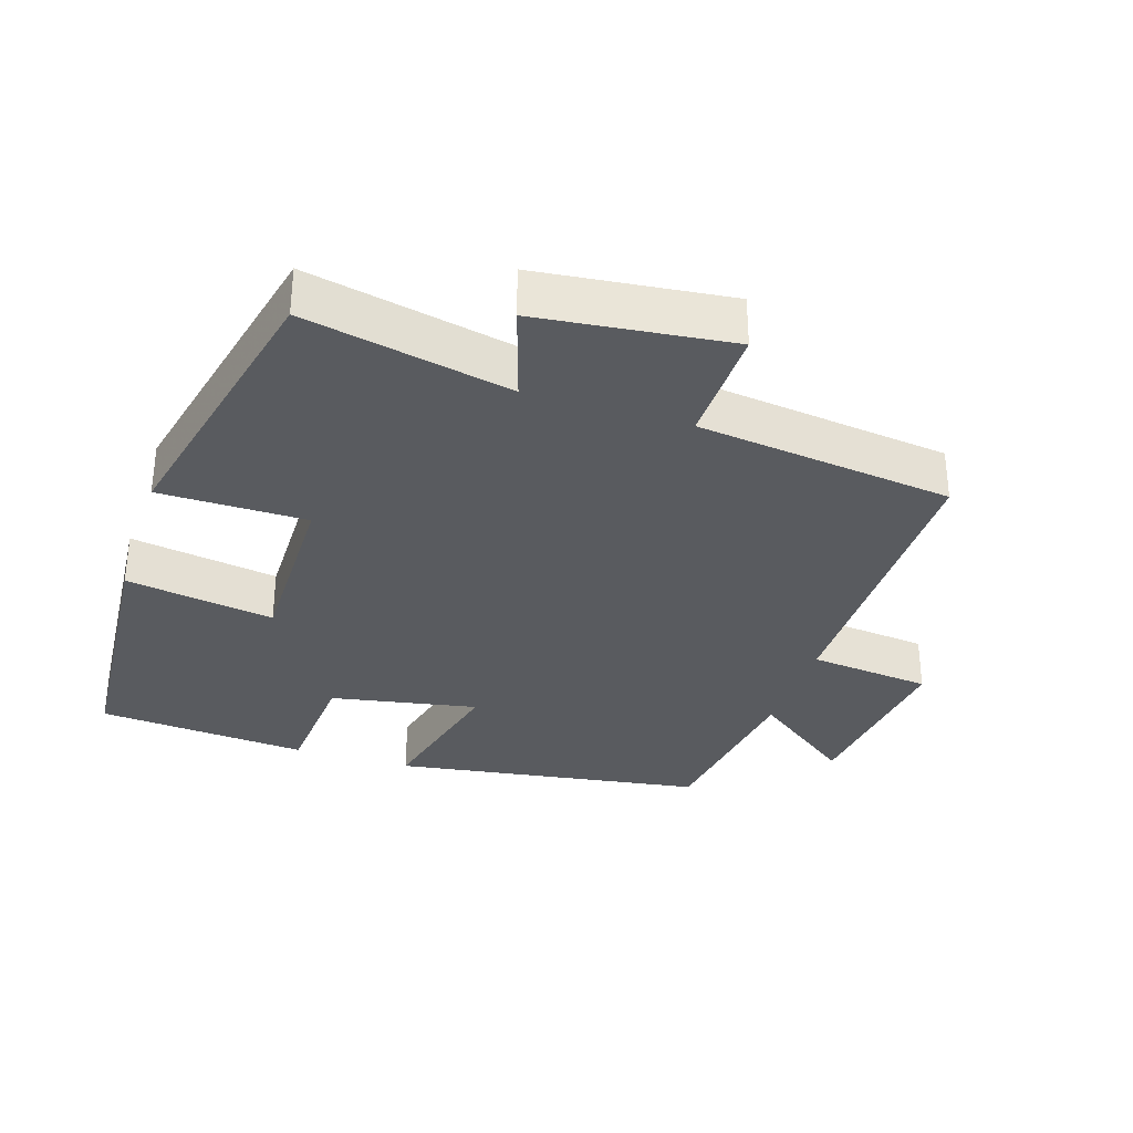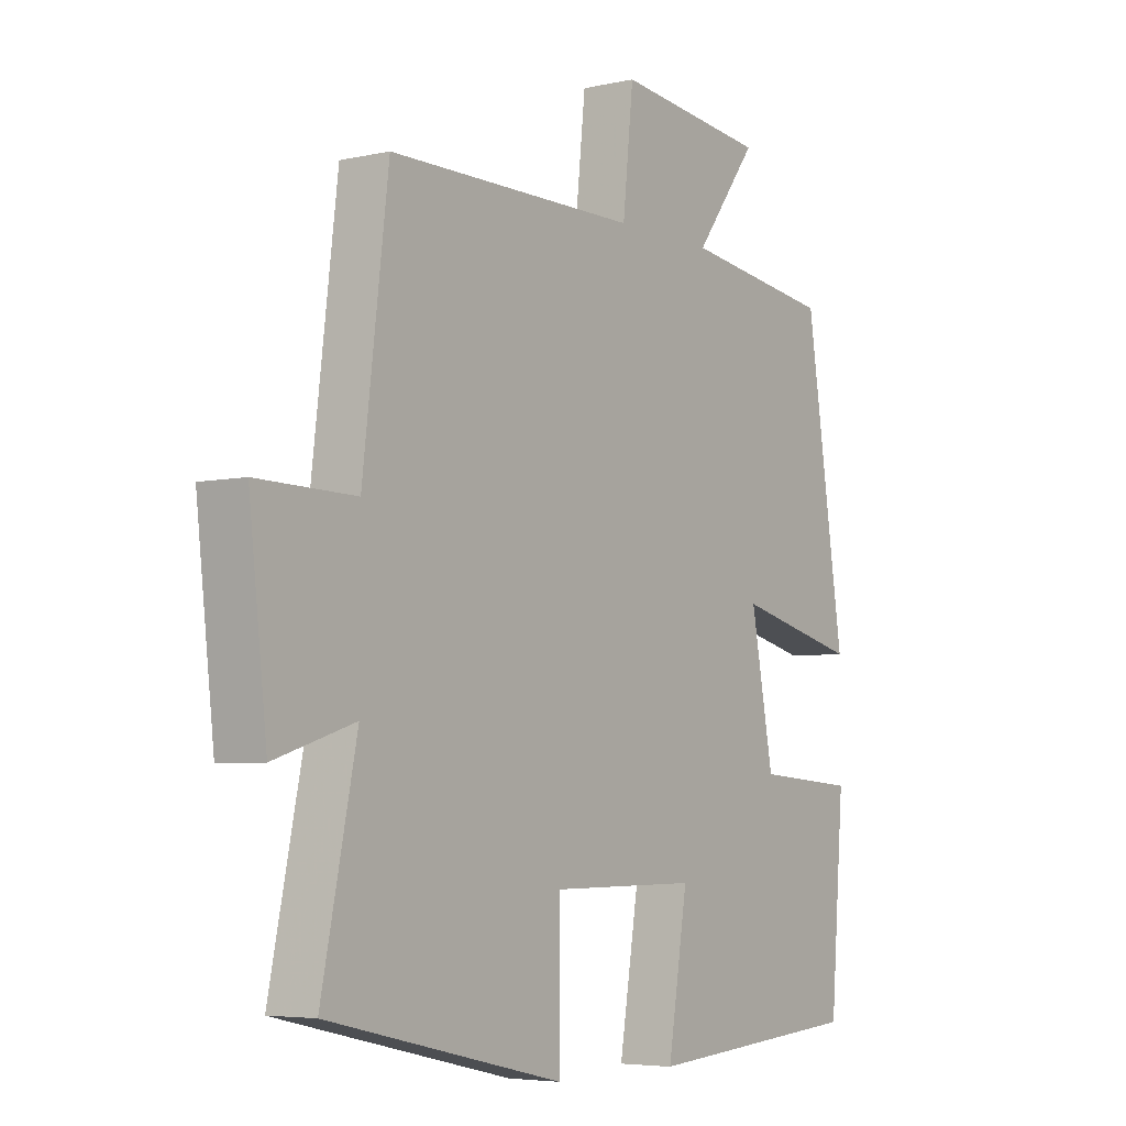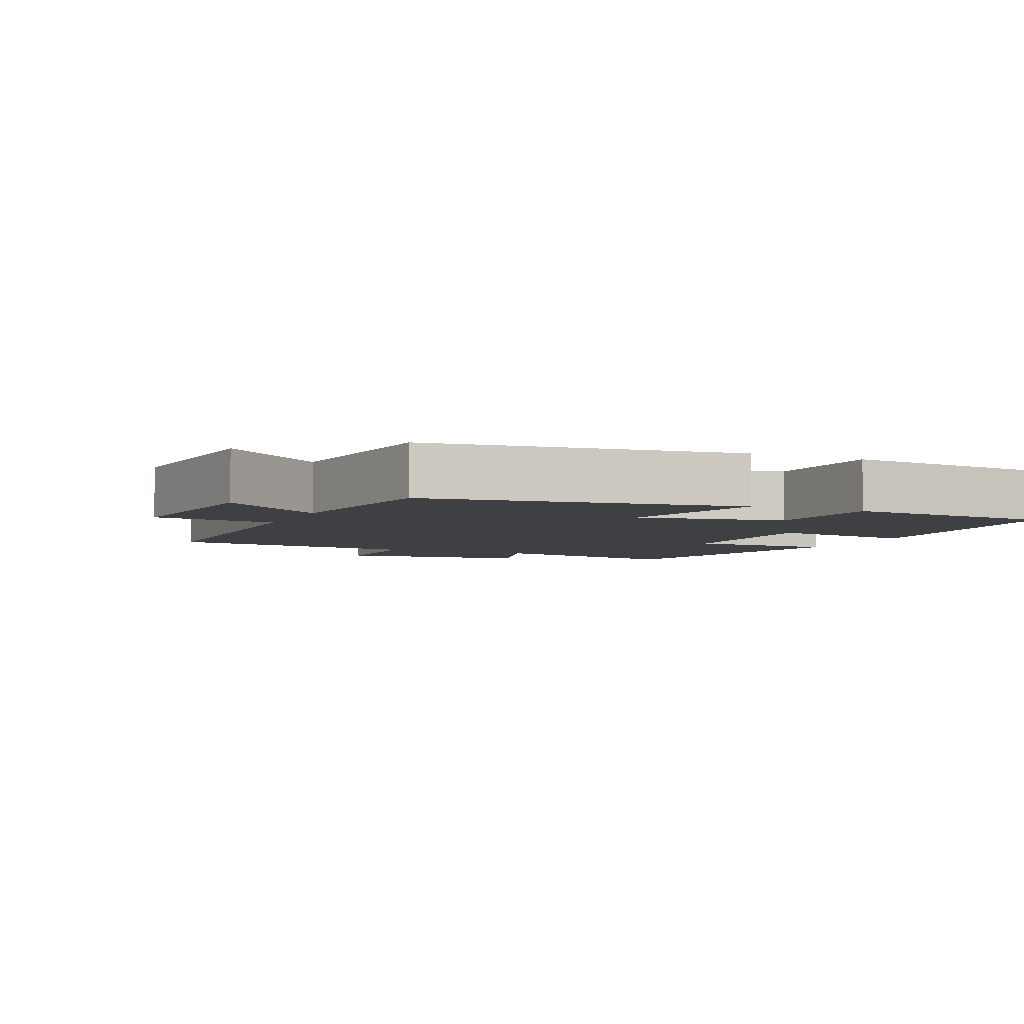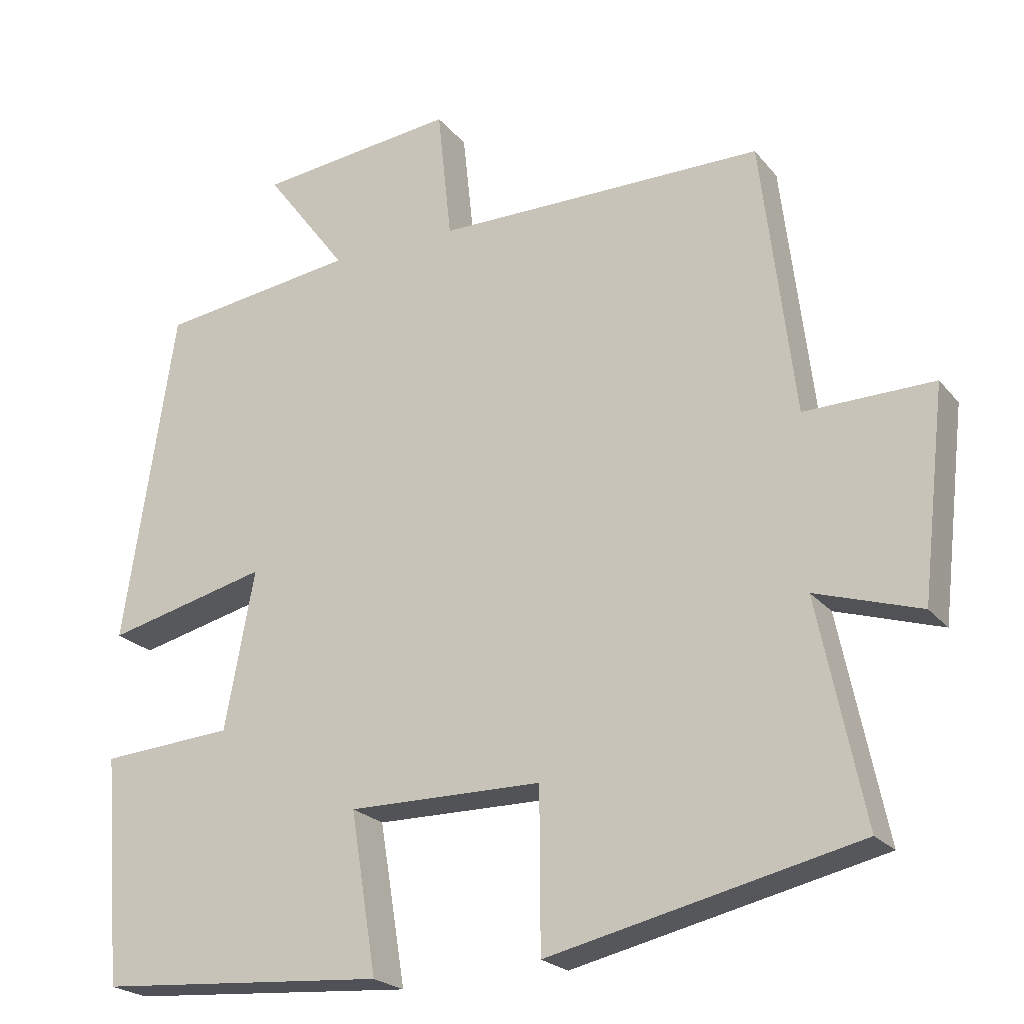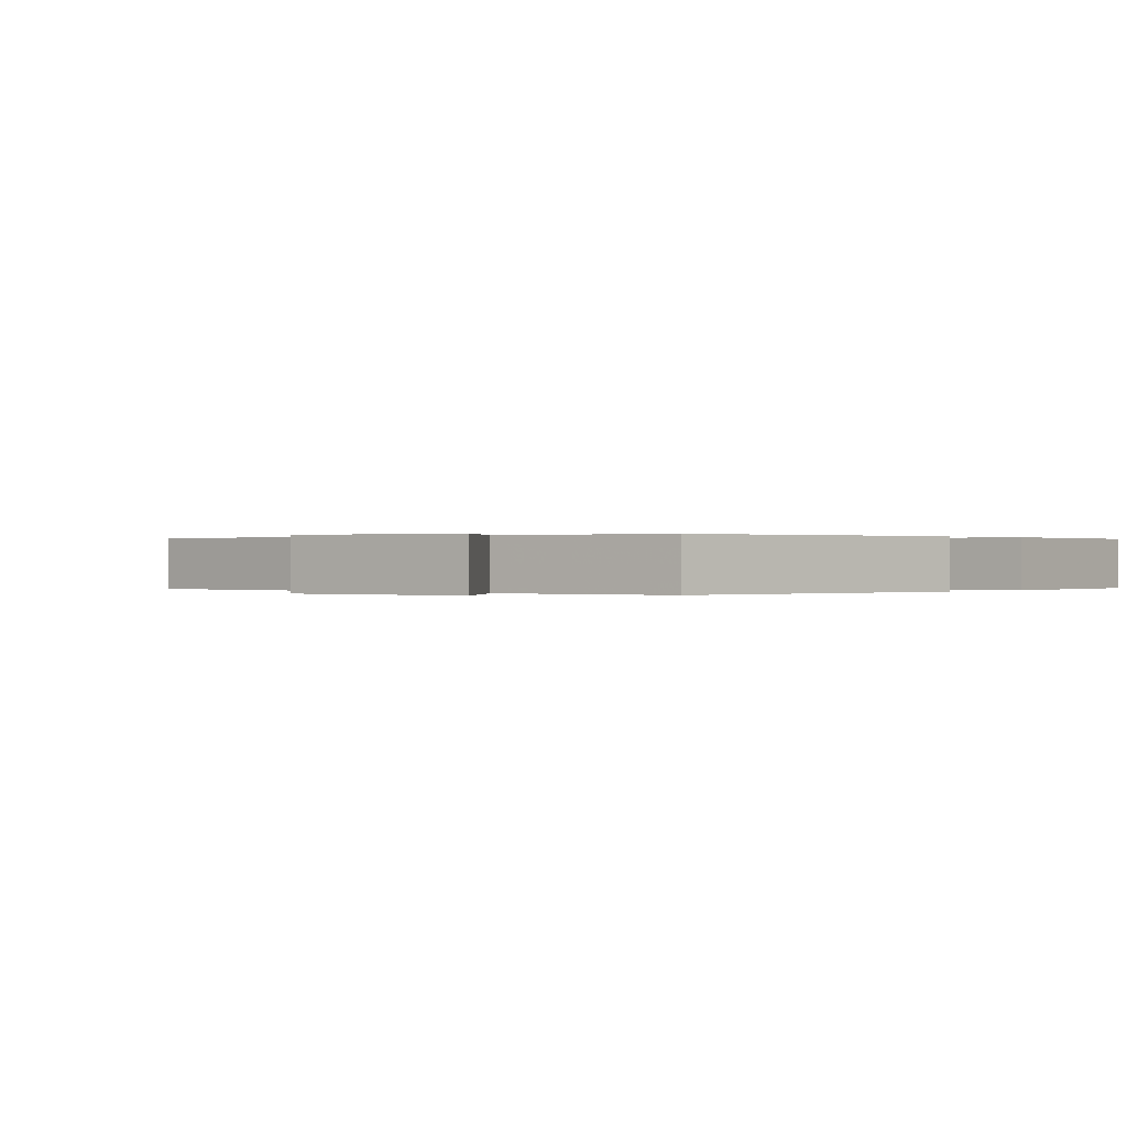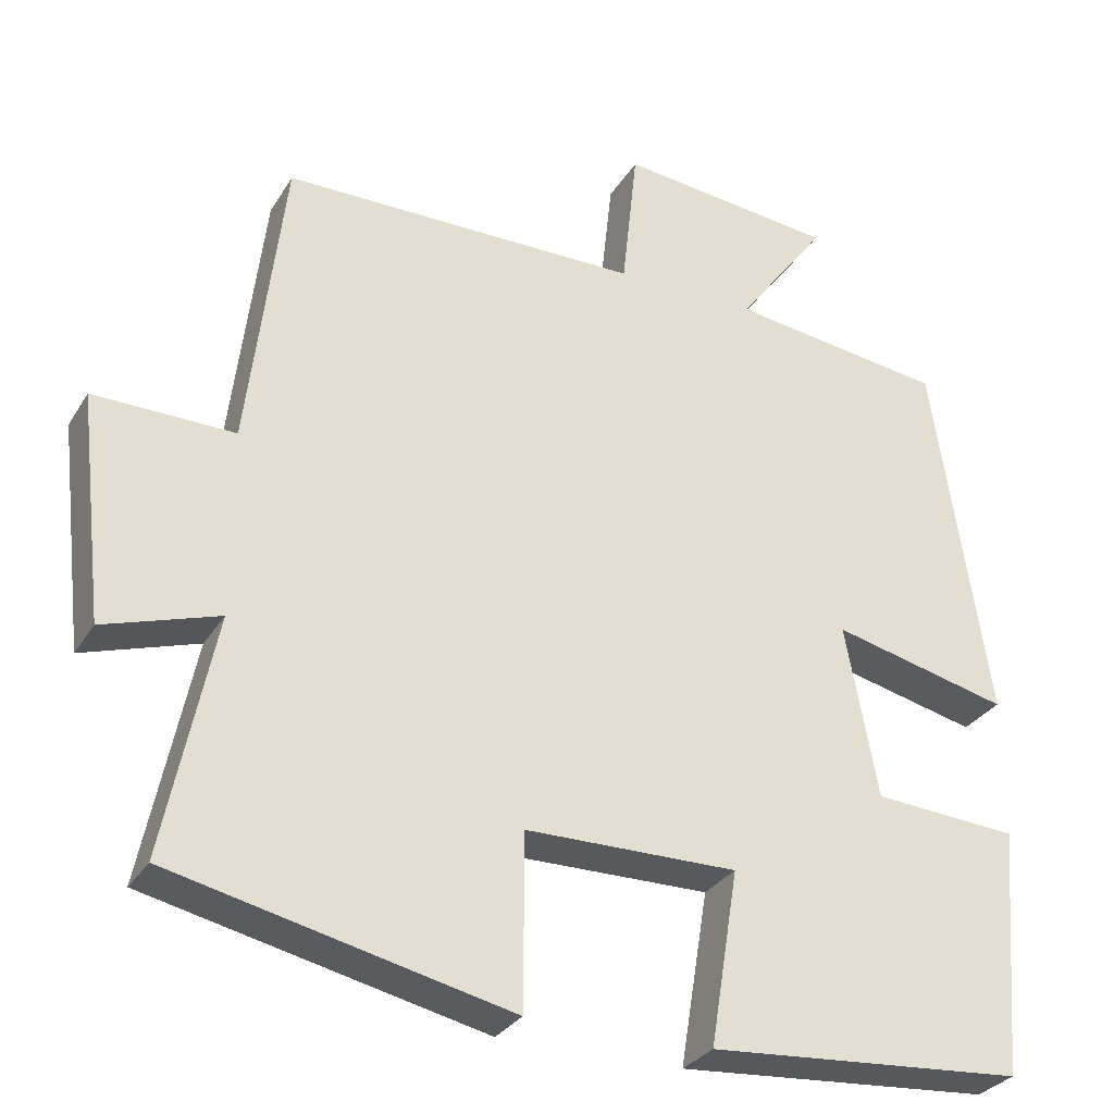
<metadata>
{"format":"obj","ext":"obj","renderer":"f3d","projection":"perspective","resolution":1024,"background":"white","views":[{"elev":-32.6,"azim":-107.9,"up":"+Y"},{"elev":-5.2,"azim":-54.8,"up":"+Z"},{"elev":-4.8,"azim":65.8,"up":"+Y"},{"elev":-22.4,"azim":-151.7,"up":"+Z"},{"elev":0.1,"azim":42.1,"up":"+Y"},{"elev":-30.0,"azim":-26.0,"up":"+Z"}]}
</metadata>
<code>
v -0.562 0.07 -0.405
v -0.5 0.07 -0.106
v -0.642 0.07 -0.151
v -0.674 0.07 0.129
v -0.5 0.07 0.126
v -0.455 0.07 0.499
v -0.011 0.07 0.5
v 0.008 0.07 0.679
v 0.276 0.07 0.649
v 0.165 0.07 0.5
v 0.431 0.07 0.464
v 0.5 0.07 0.01
v 0.281 0.07 0.063
v 0.321 0.07 -0.151
v 0.5 0.07 -0.164
v 0.475 0.07 -0.471
v 0.084 0.07 -0.5
v 0.119 0.07 -0.284
v -0.143 0.07 -0.286
v -0.144 0.07 -0.5
v -0.562 0 -0.405
v -0.5 0 -0.106
v -0.642 0 -0.151
v -0.674 0 0.129
v -0.5 0 0.126
v -0.455 0 0.499
v -0.011 0 0.5
v 0.008 0 0.679
v 0.276 0 0.649
v 0.165 0 0.5
v 0.431 0 0.464
v 0.5 0 0.01
v 0.281 0 0.063
v 0.321 0 -0.151
v 0.5 0 -0.164
v 0.475 0 -0.471
v 0.084 0 -0.5
v 0.119 0 -0.284
v -0.143 0 -0.286
v -0.144 0 -0.5
f 19 20 1 2
f 18 19 2
f 16 17 18
f 15 16 18
f 14 15 18
f 13 14 18 2
f 10 11 12 13
f 10 13 2
f 7 8 9 10
f 7 10 2
f 6 7 2
f 5 6 2
f 2 3 4 5
f 22 21 40 39
f 22 39 38
f 38 37 36
f 38 36 35
f 38 35 34
f 22 38 34 33
f 33 32 31 30
f 22 33 30
f 30 29 28 27
f 22 30 27
f 22 27 26
f 22 26 25
f 25 24 23 22
f 1 21 22 2
f 2 22 23 3
f 3 23 24 4
f 4 24 25 5
f 5 25 26 6
f 6 26 27 7
f 7 27 28 8
f 8 28 29 9
f 9 29 30 10
f 10 30 31 11
f 11 31 32 12
f 12 32 33 13
f 13 33 34 14
f 14 34 35 15
f 15 35 36 16
f 16 36 37 17
f 17 37 38 18
f 18 38 39 19
f 19 39 40 20
f 20 40 21 1

</code>
